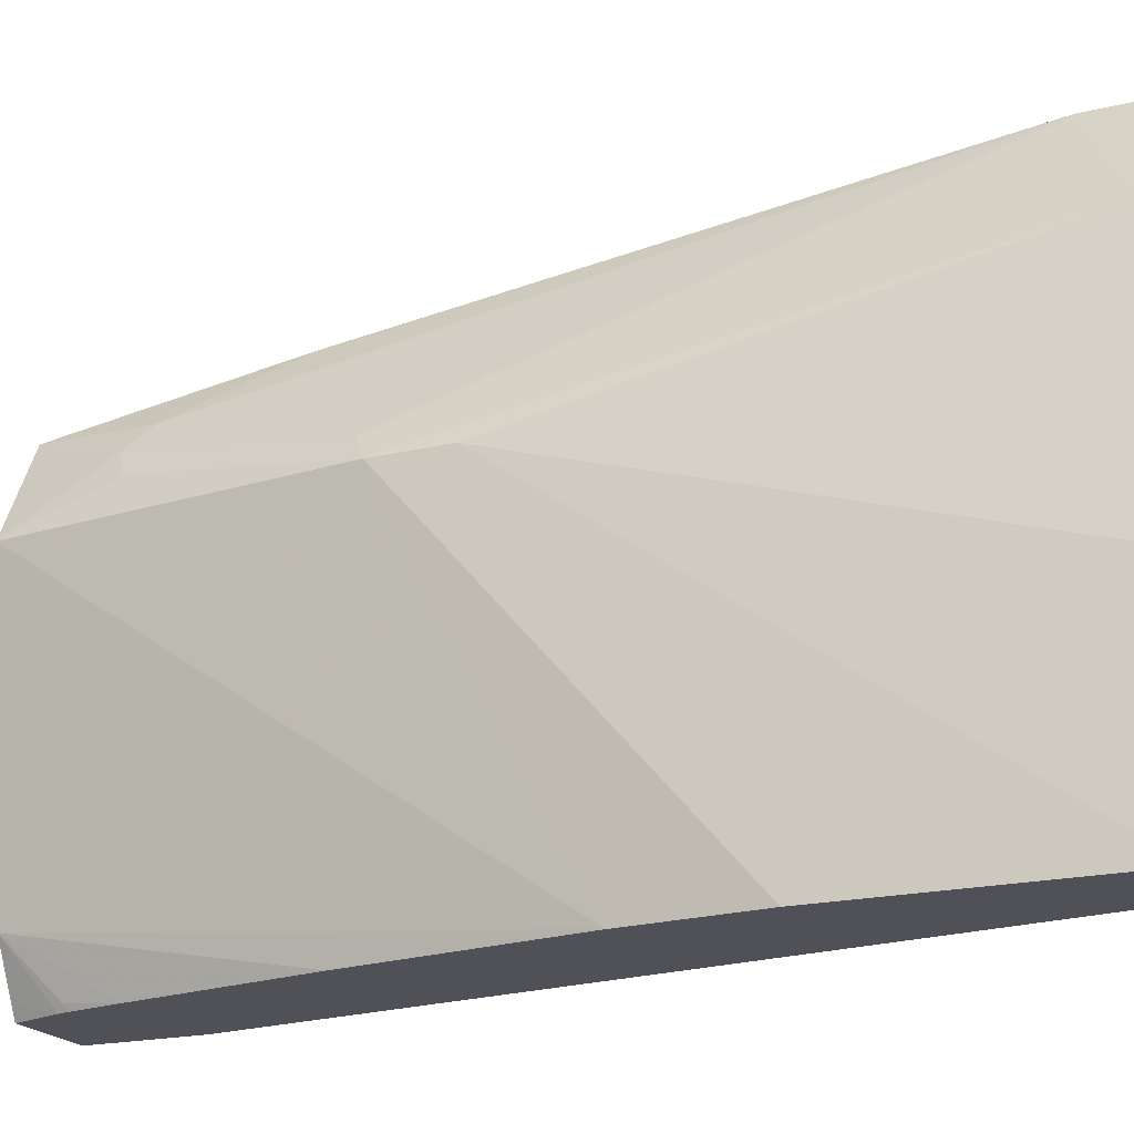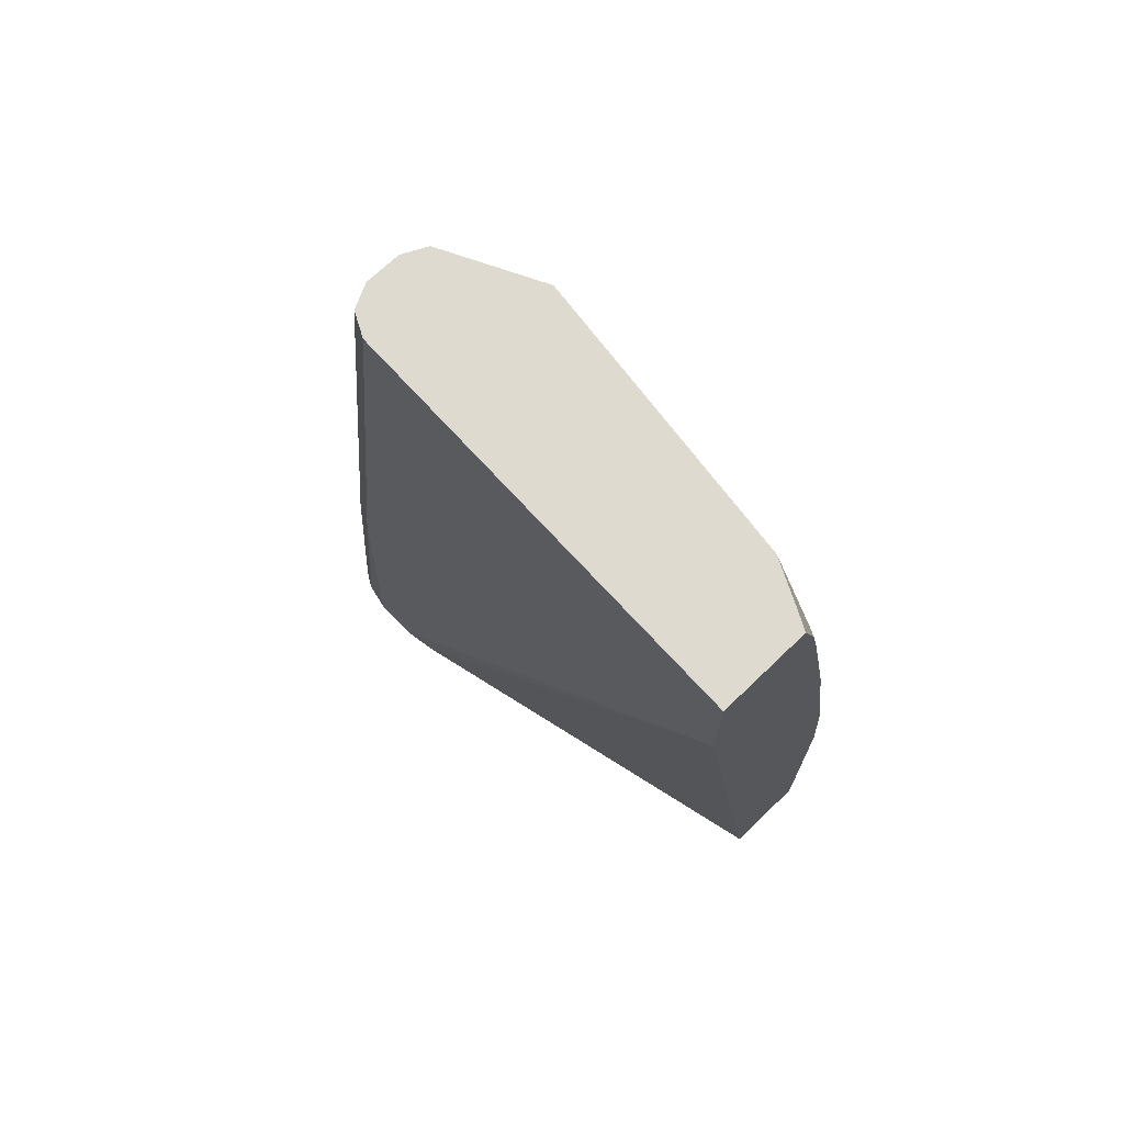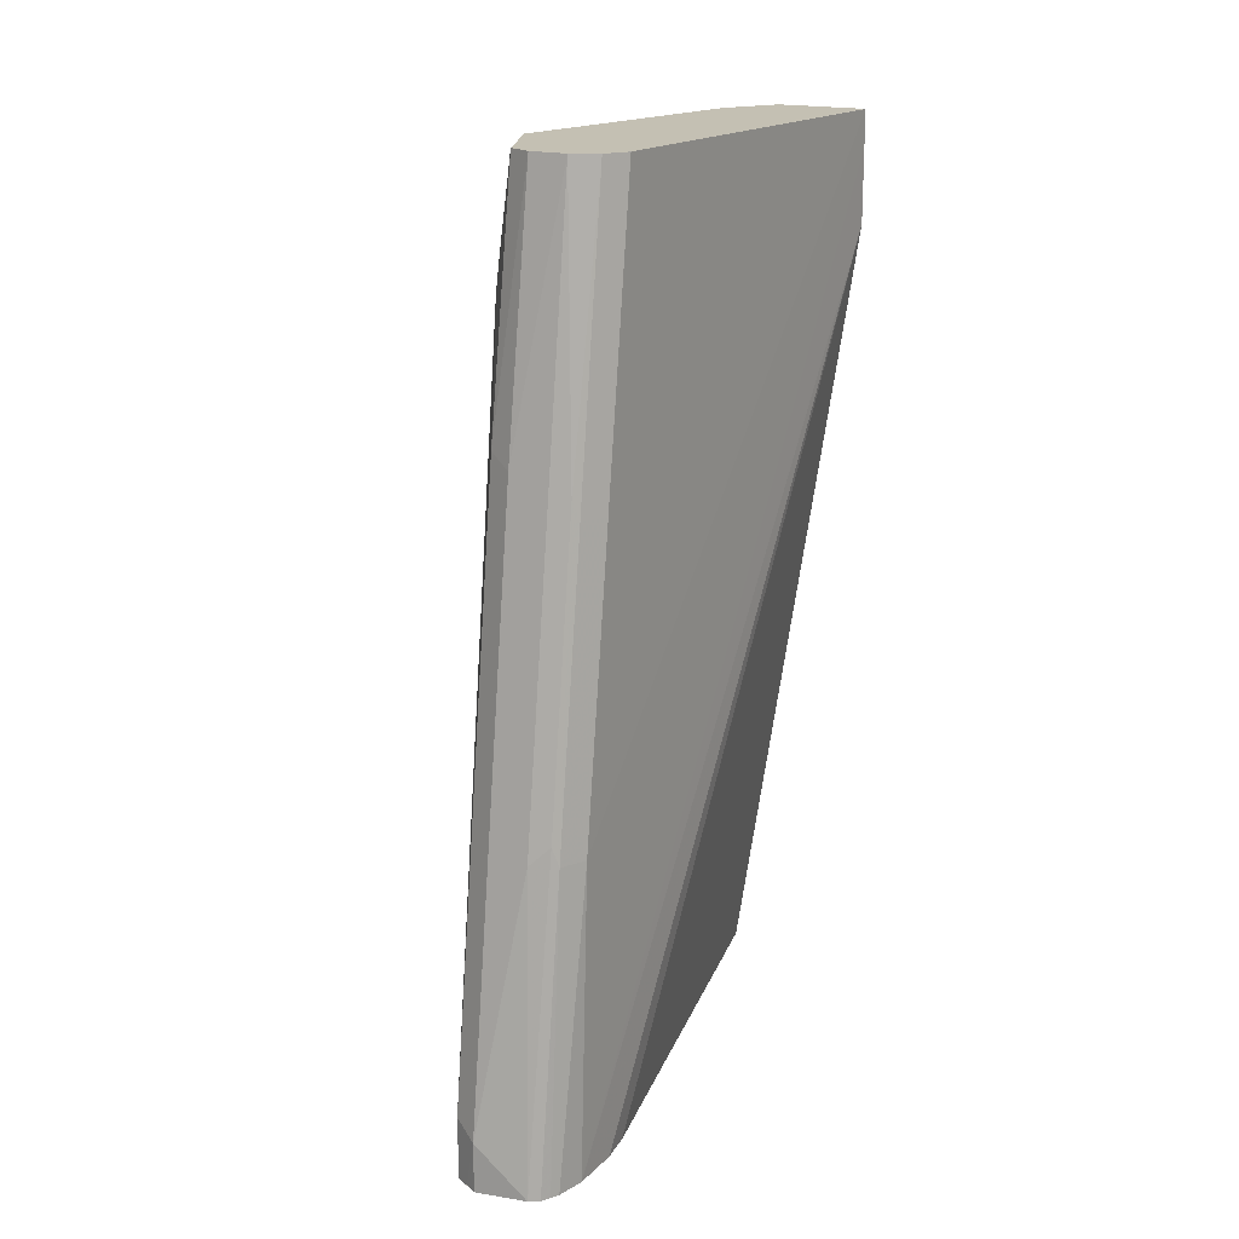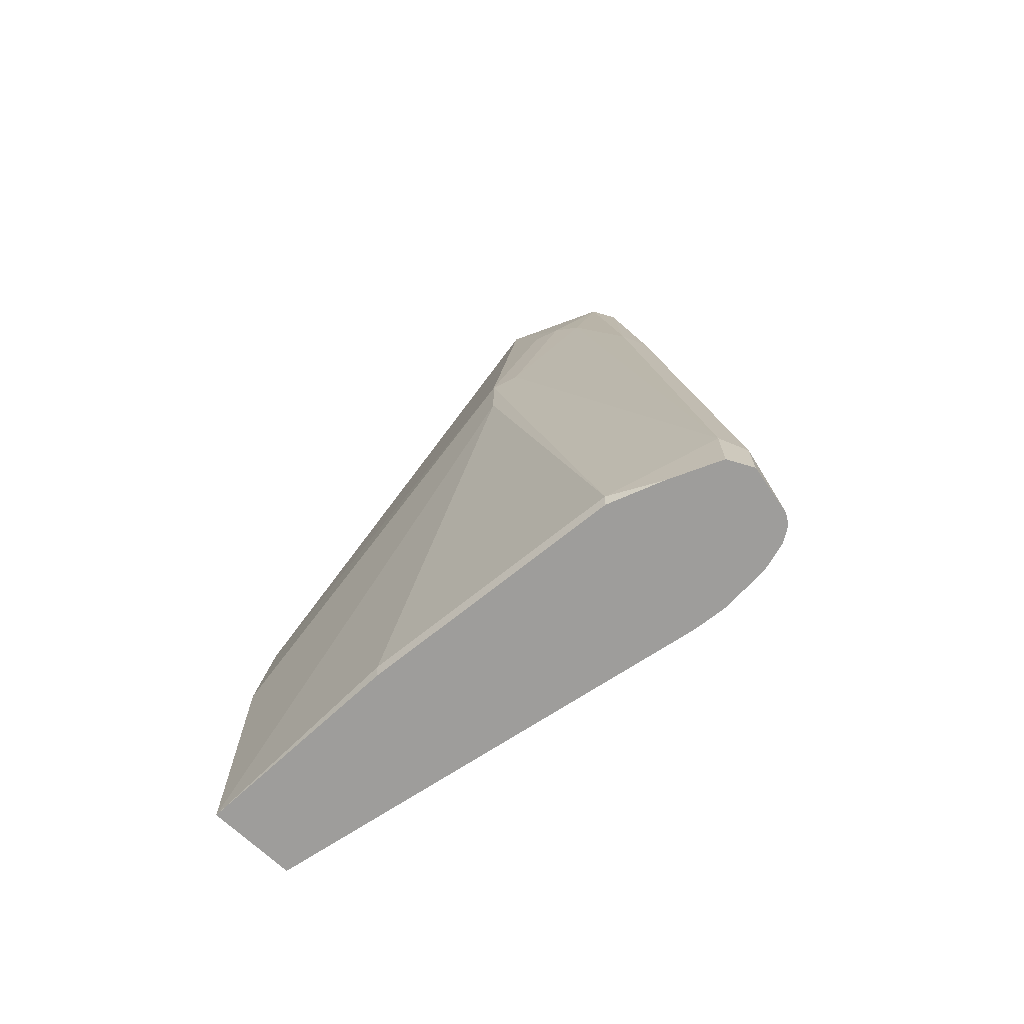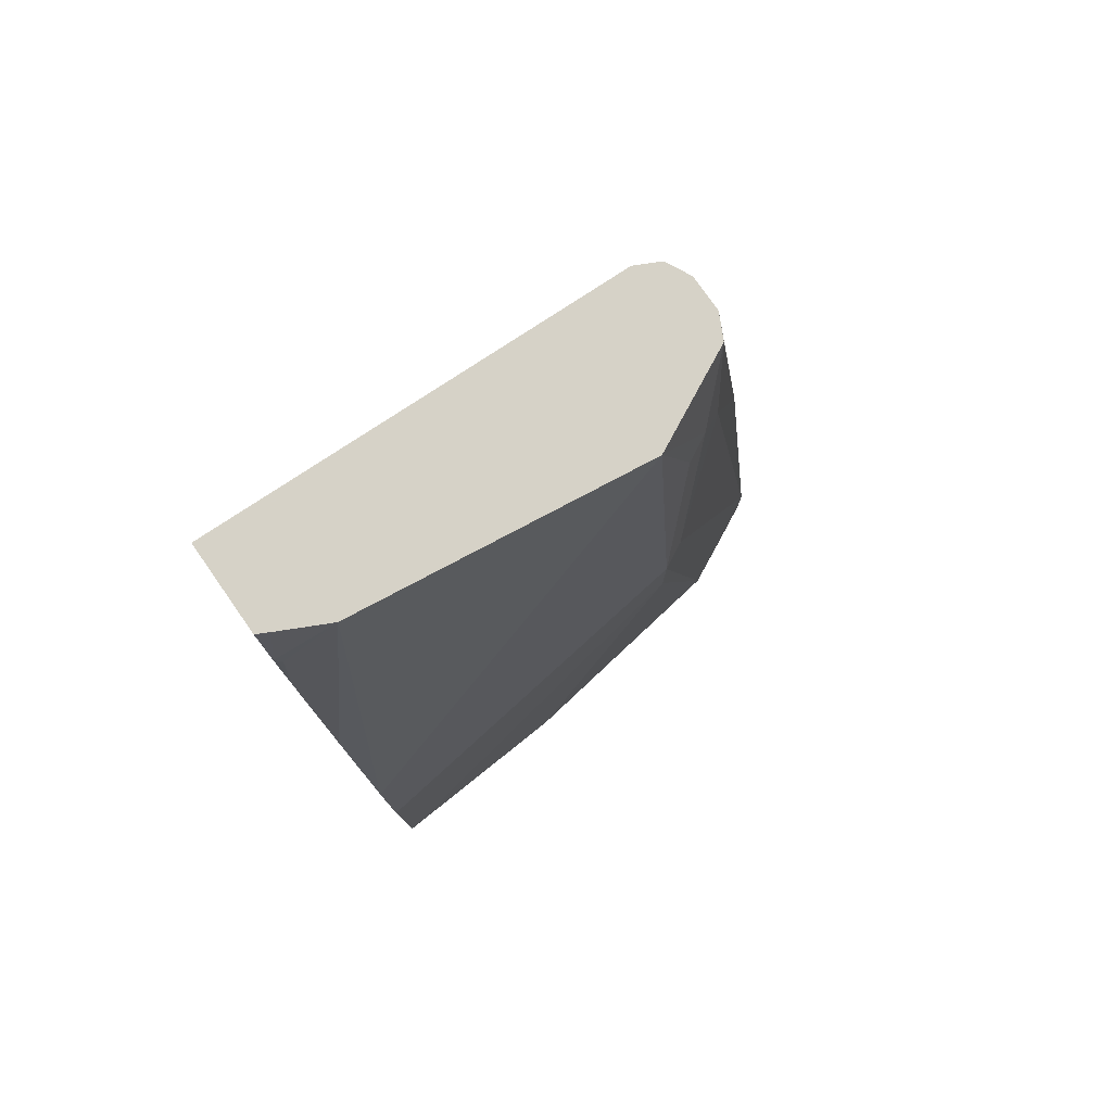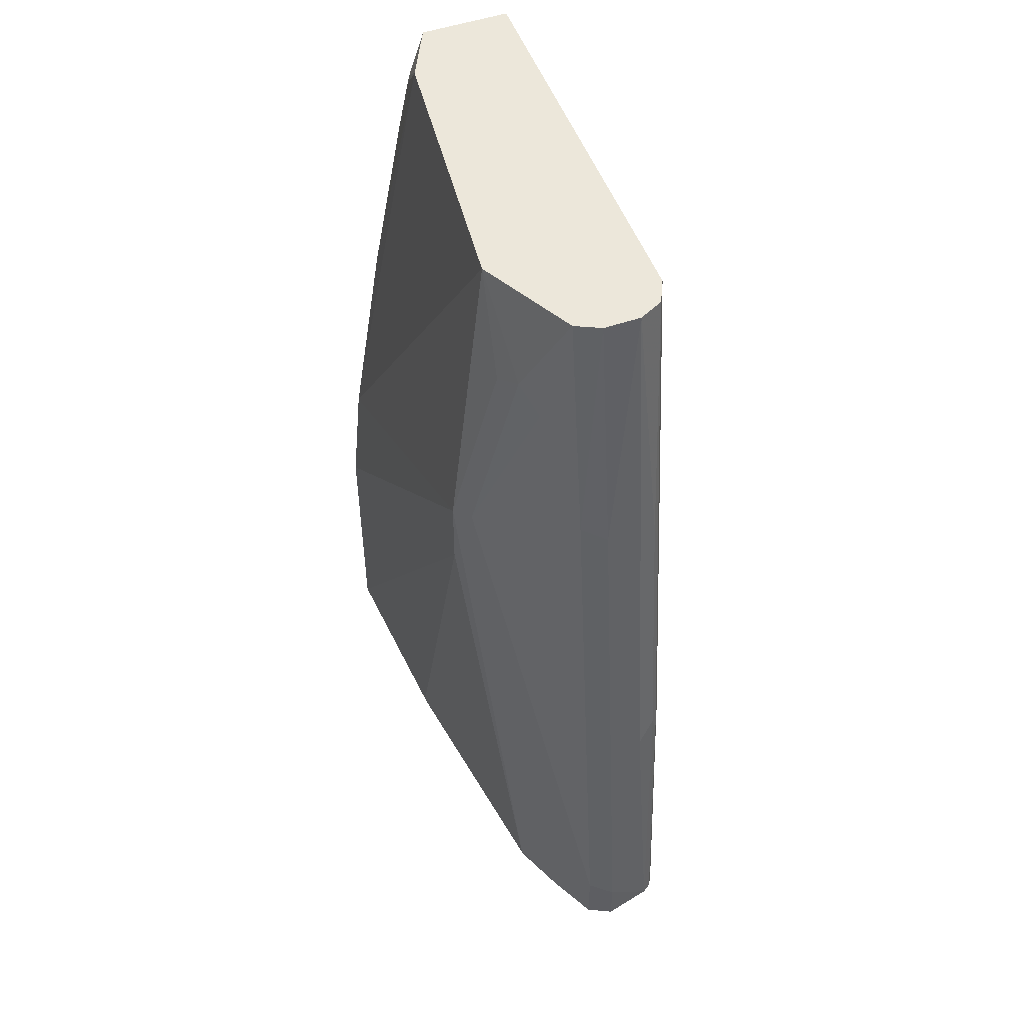
<metadata>
{"format":"obj","ext":"obj","renderer":"f3d","projection":"perspective","resolution":1024,"background":"white","views":[{"elev":-20.3,"azim":113.3,"up":"+Y"},{"elev":70.6,"azim":-43.9,"up":"+Z"},{"elev":18.0,"azim":-150.0,"up":"+Z"},{"elev":-70.6,"azim":136.9,"up":"+Z"},{"elev":78.5,"azim":55.0,"up":"+Z"},{"elev":50.3,"azim":159.0,"up":"+Z"}]}
</metadata>
<code>
v 0.2949 0.118 -0.6749
v 0.3014 0.1147 -0.6749
v 0.2688 0.1122 -0.6749
v 0.2949 0.118 -0.6488
v 0.308 0.1114 -0.6749
v 0.308 0.1114 -0.6422
v 0.2637 0.1088 -0.6749
v 0.2654 0.09337 -0.5013
v 0.2753 0.09828 -0.5112
v 0.308 0.09174 -0.4849
v 0.2753 0.07862 -0.3539
v 0.2851 0.07371 -0.3048
v 0.2949 0.07862 -0.3343
v 0.308 0.07208 -0.3277
v 0.3277 0.07208 -0.6619
v 0.3342 0.05897 -0.6685
v 0.321 0.08538 -0.6749
v 0.3211 0.04586 -0.2622
v 0.3473 0.01309 -0.367
v 0.2611 0.1042 -0.6749
v 0.2622 0.09174 -0.5112
v 0.2654 0.07371 -0.3441
v 0.2753 0.05897 -0.1974
v 0.2949 0.05897 -0.1974
v 0.2956 0.05861 -0.1974
v 0.308 0.05243 -0.1974
v 0.3539 -2.752e-05 -0.3736
v 0.3539 -0.07862 -0.6685
v 0.3329 0.05767 -0.6749
v 0.3211 0.08517 -0.6749
v 0.3539 -2.752e-05 -0.4129
v 0.3277 0.03274 -0.2491
v 0.3342 0.01966 -0.2556
v 0.2589 0.09994 -0.6749
v 0.2556 0.07862 -0.5112
v 0.2622 0.07208 -0.3539
v 0.2622 0.05243 -0.1974
v 0.2626 0.05267 -0.1974
v 0.3153 0.03787 -0.1974
v 0.3342 -2.752e-05 -0.1974
v 0.3539 -0.19 -0.4718
v 0.3604 -0.19 -0.5373
v 0.3604 -0.19 -0.6749
v 0.3526 -0.07992 -0.6749
v 0.324 0.02038 -0.1974
v 0.3339 0.000696 -0.1974
v 0.2556 0.08508 -0.6749
v 0.2491 -0.19 -0.1974
v 0.2556 0.05897 -0.3539
v 0.2556 0.03931 -0.1974
v 0.3146 -0.1573 -0.1974
v 0.3342 -0.19 -0.3539
v 0.3146 -0.19 -0.6749
v 0.2556 0.05897 -0.6749
v 0.2491 -0.19 -0.2556
v 0.2491 -0.19 -0.2163
v 0.2503 -0.19 -0.1974
v 0.2496 -0.1896 -0.1974
v 0.308 -0.1706 -0.1974
v 0.3072 -0.19 -0.2229
v 0.3097 -0.1868 -0.2261
v 0.3146 -0.19 -0.2556
v 0.2582 0.04194 -0.6749
v 0.2982 -0.19 -0.1974
v 0.3017 -0.1833 -0.1974
v 0.3088 -0.19 -0.2294
f 26 39 32
f 27 33 40
f 27 40 41
f 27 41 42
f 27 42 43
f 32 39 45
f 28 43 44
f 28 31 43
f 32 45 46
f 32 46 40
f 23 25 24
f 32 40 33
f 27 43 31
f 23 26 25
f 23 58 57
f 23 45 39
f 23 46 45
f 23 40 46
f 23 51 40
f 23 59 51
f 23 65 59
f 23 64 65
f 23 57 64
f 23 50 58
f 23 37 50
f 23 38 37
f 22 38 23
f 34 47 35
f 23 39 26
f 35 47 48
f 51 59 60
f 36 49 50
f 61 66 62
f 60 65 64
f 60 66 61
f 59 65 60
f 54 63 55
f 53 55 63
f 51 62 52
f 51 61 62
f 51 60 61
f 48 50 49
f 48 58 50
f 48 57 58
f 47 56 48
f 47 55 56
f 47 54 55
f 41 43 42
f 41 53 43
f 41 55 53
f 41 56 55
f 41 48 56
f 41 57 48
f 41 64 57
f 41 60 64
f 41 66 60
f 41 62 66
f 41 52 62
f 41 51 52
f 40 51 41
f 36 50 37
f 35 48 49
f 22 36 37
f 22 37 38
f 21 49 36
f 5 16 17
f 5 15 16
f 4 14 10
f 4 13 14
f 4 12 13
f 4 11 12
f 4 9 11
f 4 10 6
f 3 9 4
f 3 8 9
f 3 7 8
f 2 6 5
f 2 4 6
f 1 4 2
f 1 3 4
f 1 7 3
f 1 20 7
f 1 34 20
f 1 47 34
f 1 54 47
f 1 53 63
f 1 43 53
f 1 44 43
f 1 29 44
f 1 30 29
f 1 17 30
f 1 5 17
f 1 2 5
f 21 36 22
f 5 6 15
f 6 10 18
f 1 63 54
f 6 19 15
f 21 35 49
f 6 18 19
f 21 34 35
f 20 34 21
f 19 33 27
f 18 32 19
f 18 26 32
f 16 31 28
f 16 27 31
f 16 30 17
f 16 29 30
f 16 44 29
f 16 28 44
f 15 27 16
f 19 32 33
f 14 26 18
f 15 19 27
f 7 20 21
f 8 21 22
f 8 22 9
f 7 21 8
f 10 14 18
f 11 22 23
f 9 22 11
f 12 23 13
f 13 23 24
f 13 24 14
f 14 24 25
f 14 25 26
f 11 23 12

</code>
